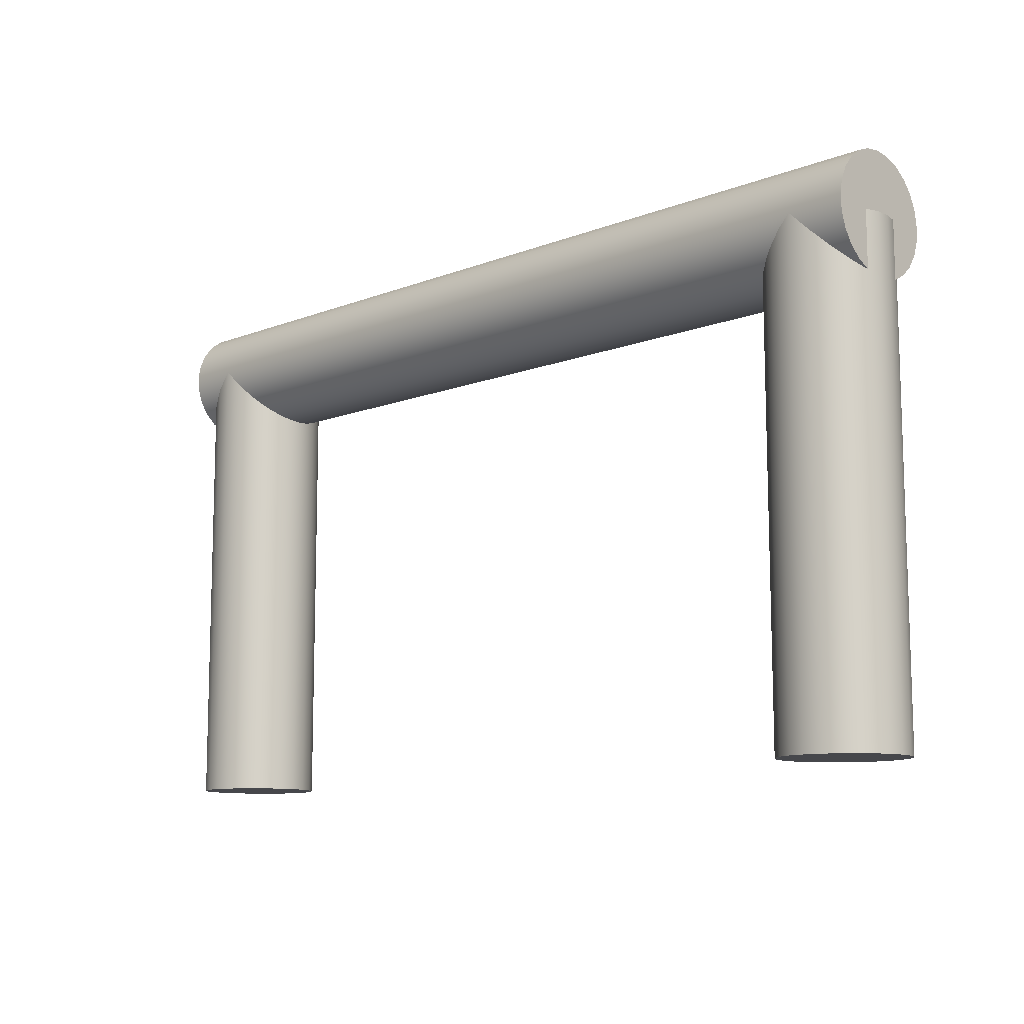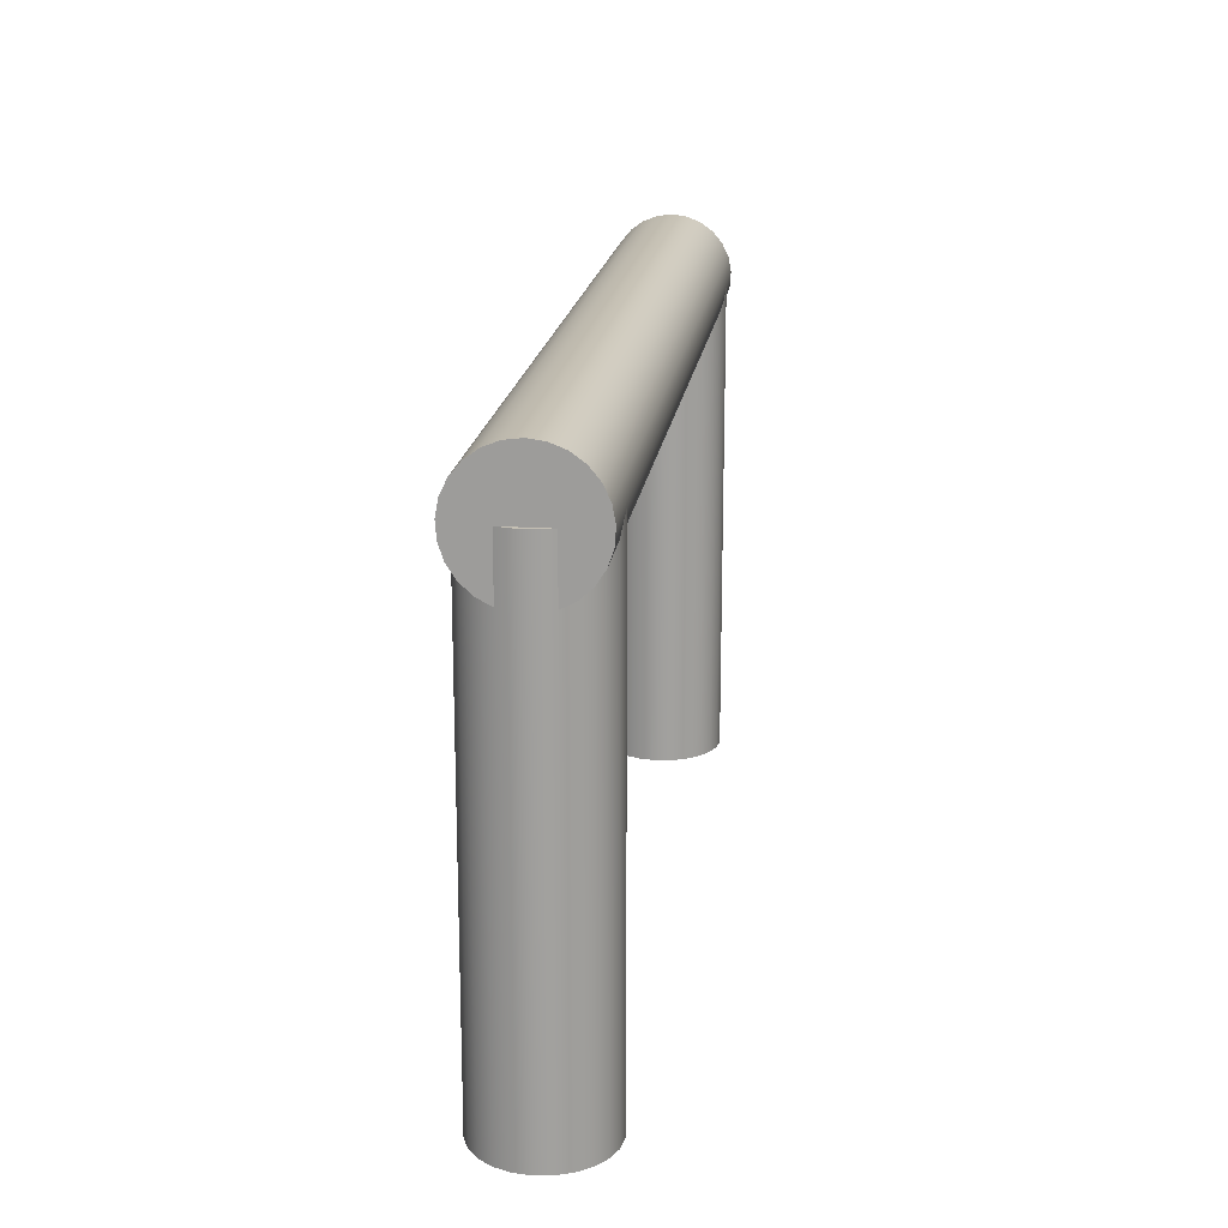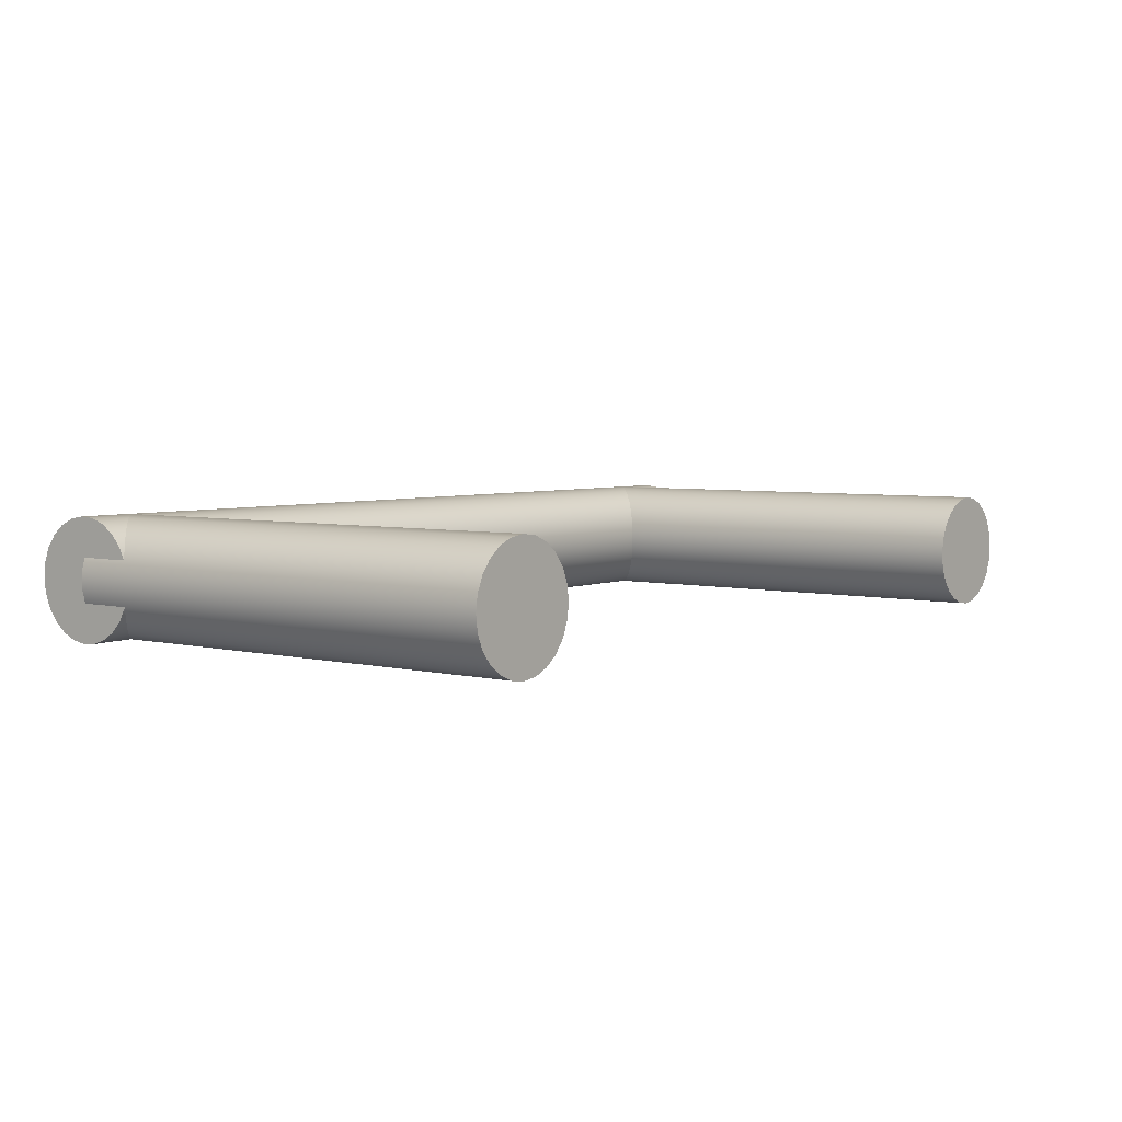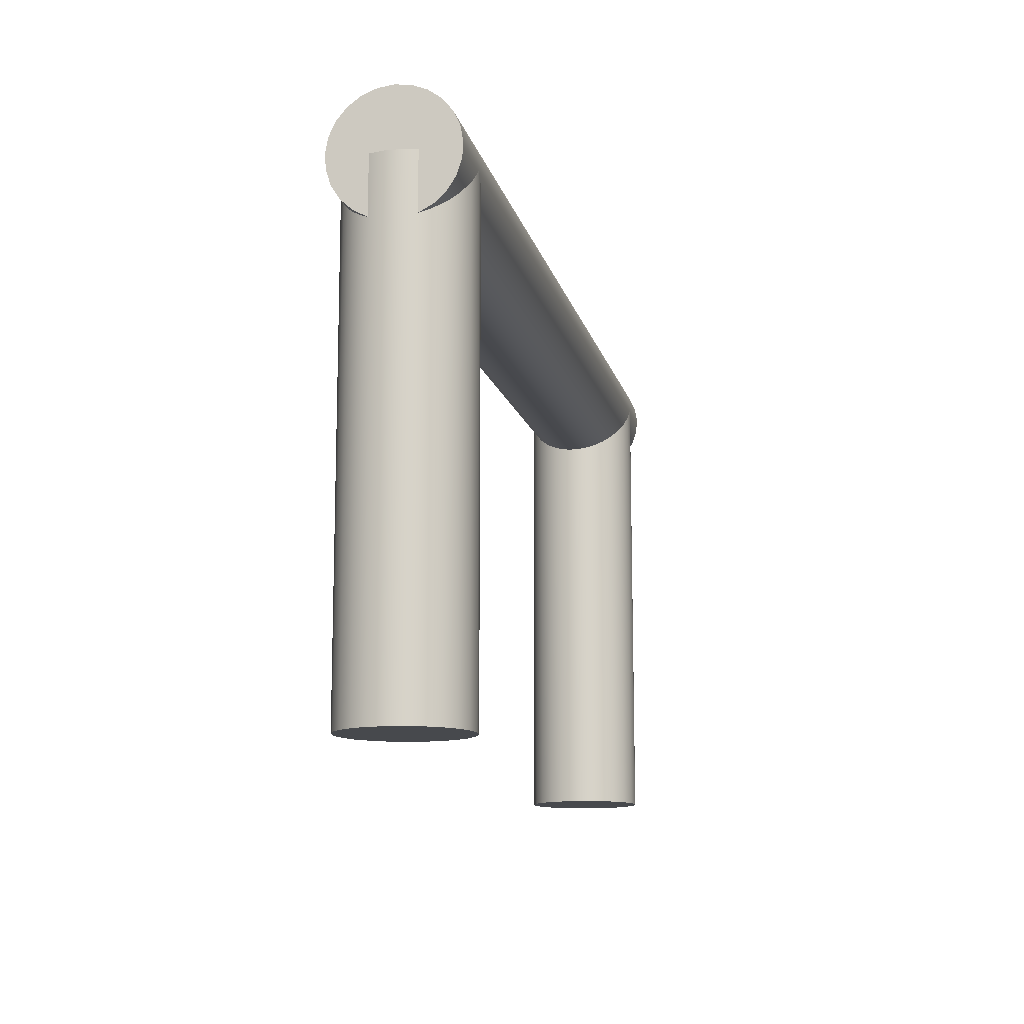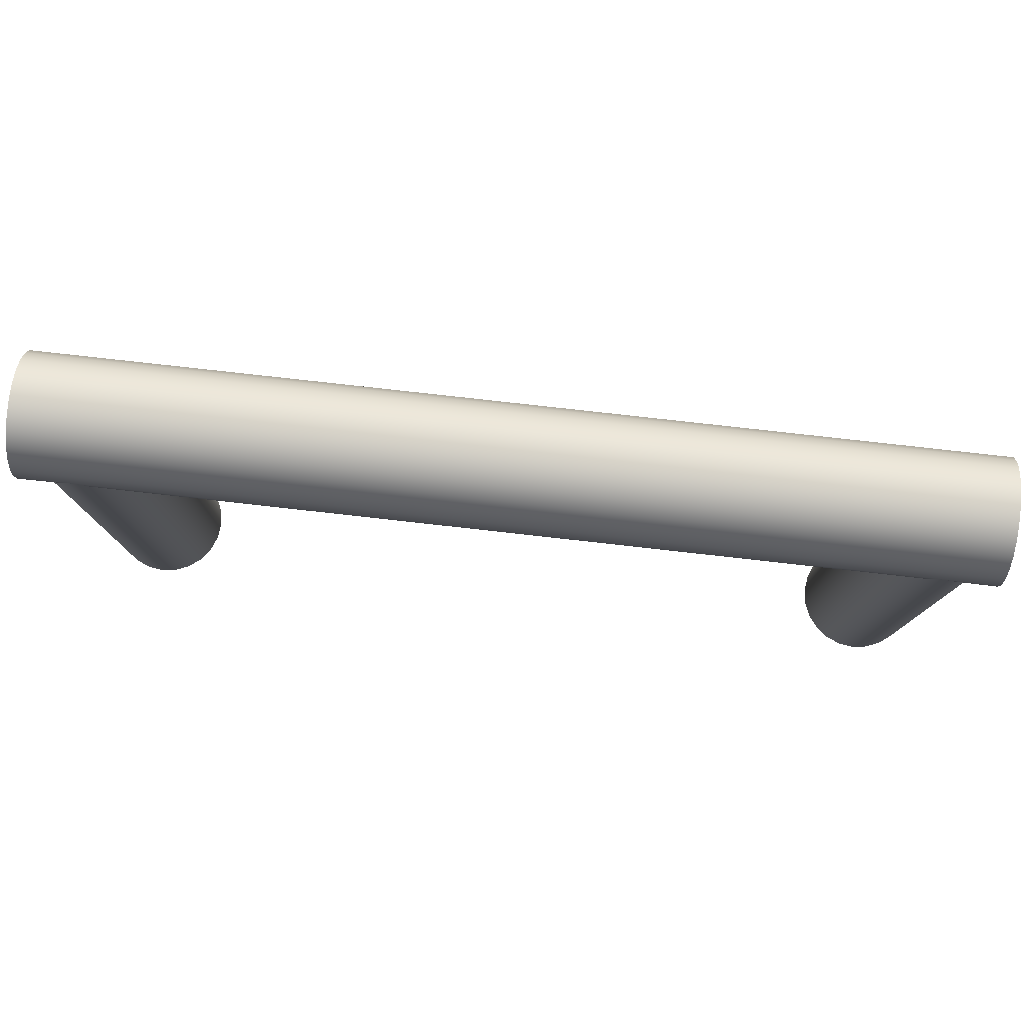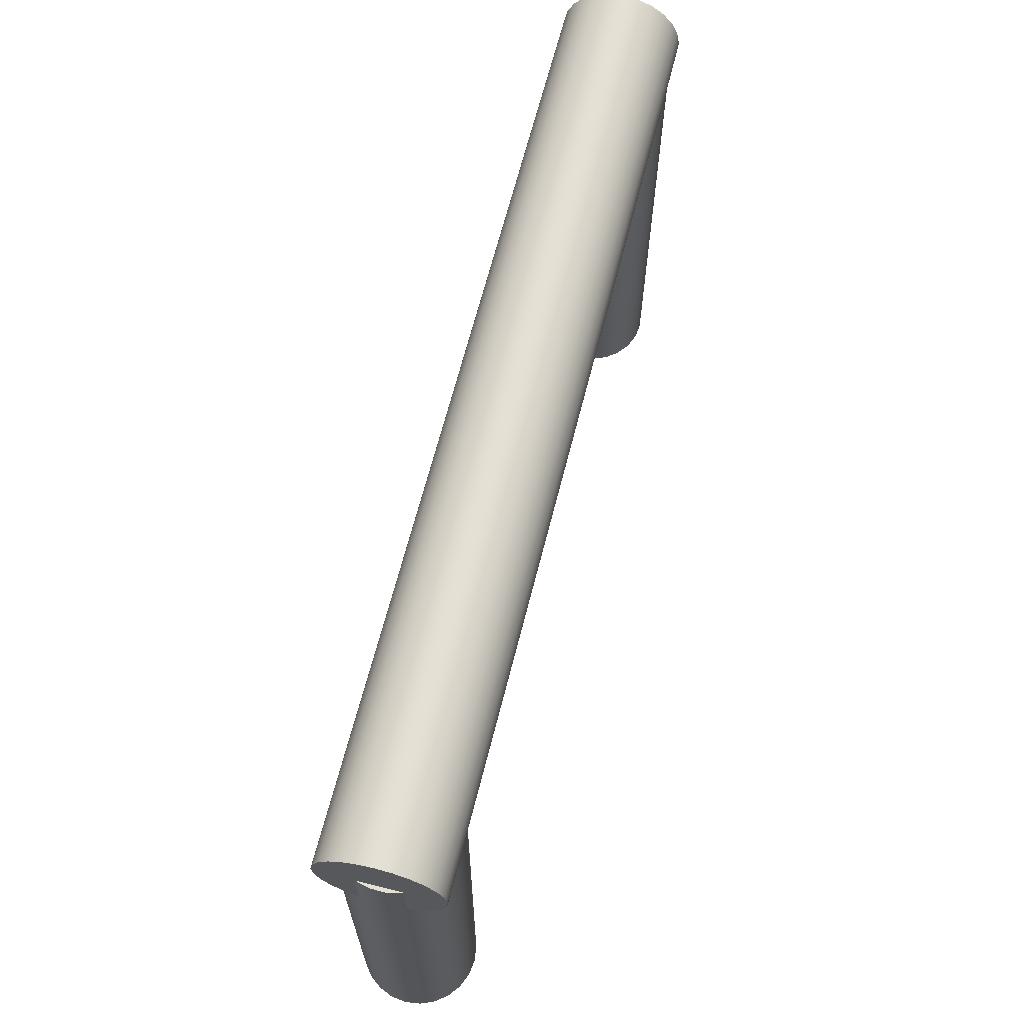
<metadata>
{"format":"obj","ext":"obj","renderer":"f3d","projection":"perspective","resolution":1024,"background":"white","views":[{"elev":-10.8,"azim":44.0,"up":"+Z"},{"elev":18.4,"azim":-82.7,"up":"+Z"},{"elev":4.5,"azim":127.6,"up":"+Y"},{"elev":-12.4,"azim":102.5,"up":"+Z"},{"elev":78.8,"azim":6.4,"up":"+Z"},{"elev":65.5,"azim":104.2,"up":"+Z"}]}
</metadata>
<code>
g 1_AluminiumHandle001-Body
v 130 -75 245
v 130.3 -73.06 245
v 131 -71.25 245
v 132.2 -69.7 245
v 133.8 -68.5 245
v 135.6 -67.76 245
v 137.5 -67.5 245
v 139.4 -67.76 245
v 141.2 -68.5 245
v 142.8 -69.7 245
v 144 -71.25 245
v 144.7 -73.06 245
v 145 -75 245
v 144.7 -76.94 245
v 144 -78.75 245
v 142.8 -80.3 245
v 141.2 -81.5 245
v 139.4 -82.24 245
v 137.5 -82.5 245
v 135.6 -82.24 245
v 133.8 -81.5 245
v 132.2 -80.3 245
v 131 -78.75 245
v 130.3 -76.94 245
v 130.5 -77.69 305
v 130.1 -75.92 305
v 130.1 -74.08 305
v 130.5 -72.31 305
v 130.5 -72.31 298
v 131 -71.29 298.5
v 131.6 -70.35 299.1
v 132.4 -69.52 299.9
v 133.3 -68.82 300.8
v 135.3 -67.84 302.8
v 137.5 -67.5 305
v 139 -67.64 303.5
v 140.4 -68.07 302.1
v 141.7 -68.76 300.8
v 142.8 -69.7 299.7
v 143.7 -70.83 298.8
v 144.4 -72.13 298.1
v 144.9 -73.54 297.6
v 145 -74.26 297.5
v 145 -75 297.5
v 145 -75.74 297.5
v 144.9 -76.46 297.6
v 144.4 -77.87 298.1
v 143.7 -79.17 298.8
v 142.8 -80.3 299.7
v 141.7 -81.24 300.8
v 140.4 -81.93 302.1
v 139 -82.36 303.5
v 137.5 -82.5 305
v 135.3 -82.16 302.8
v 133.3 -81.18 300.8
v 132.4 -80.48 299.9
v 131.6 -79.65 299.1
v 131 -78.71 298.5
v 130.5 -77.69 298
v 230 -75 245
v 230.3 -73.06 245
v 231 -71.25 245
v 232.2 -69.7 245
v 233.8 -68.5 245
v 235.6 -67.76 245
v 237.5 -67.5 245
v 239.4 -67.76 245
v 241.2 -68.5 245
v 242.8 -69.7 245
v 244 -71.25 245
v 244.7 -73.06 245
v 245 -75 245
v 244.7 -76.94 245
v 244 -78.75 245
v 242.8 -80.3 245
v 241.2 -81.5 245
v 239.4 -82.24 245
v 237.5 -82.5 245
v 235.6 -82.24 245
v 233.8 -81.5 245
v 232.2 -80.3 245
v 231 -78.75 245
v 230.3 -76.94 245
v 237.5 -82.5 305
v 236 -82.36 303.5
v 234.6 -81.93 302.1
v 233.3 -81.24 300.8
v 232.2 -80.3 299.7
v 231.3 -79.17 298.8
v 230.6 -77.87 298.1
v 230.1 -76.46 297.6
v 230 -75.74 297.5
v 230 -75 297.5
v 230 -74.26 297.5
v 230.1 -73.54 297.6
v 230.6 -72.13 298.1
v 231.3 -70.83 298.8
v 232.2 -69.7 299.7
v 233.3 -68.76 300.8
v 234.6 -68.07 302.1
v 236 -67.64 303.5
v 237.5 -67.5 305
v 239.7 -67.84 302.8
v 241.7 -68.82 300.8
v 242.6 -69.52 299.9
v 243.4 -70.35 299.1
v 244 -71.29 298.5
v 244.5 -72.31 298
v 244.5 -72.31 305
v 244.9 -74.08 305
v 244.9 -75.92 305
v 244.5 -77.69 305
v 244.5 -77.69 298
v 244 -78.71 298.5
v 243.4 -79.65 299.1
v 242.6 -80.48 299.9
v 241.7 -81.18 300.8
v 239.7 -82.16 302.8
v 244.5 -70.65 298.9
v 244.5 -69.26 300.2
v 244.5 -68.24 301.8
v 244.5 -67.64 303.5
v 244.5 -67.51 305.4
v 244.5 -67.86 307.3
v 244.5 -68.65 309
v 244.5 -69.85 310.5
v 244.5 -71.38 311.6
v 244.5 -73.13 312.3
v 244.5 -75 312.5
v 244.5 -76.87 312.3
v 244.5 -78.62 311.6
v 244.5 -80.15 310.5
v 244.5 -81.35 309
v 244.5 -82.14 307.3
v 244.5 -82.49 305.4
v 244.5 -82.36 303.5
v 244.5 -81.76 301.8
v 244.5 -80.74 300.2
v 244.5 -79.35 298.9
v 130.5 -70.65 298.9
v 130.5 -69.26 300.2
v 130.5 -68.24 301.8
v 130.5 -67.64 303.5
v 130.5 -67.51 305.4
v 130.5 -67.86 307.3
v 130.5 -68.65 309
v 130.5 -69.85 310.5
v 130.5 -71.38 311.6
v 130.5 -73.13 312.3
v 130.5 -75 312.5
v 130.5 -76.87 312.3
v 130.5 -78.62 311.6
v 130.5 -80.15 310.5
v 130.5 -81.35 309
v 130.5 -82.14 307.3
v 130.5 -82.49 305.4
v 130.5 -82.36 303.5
v 130.5 -81.76 301.8
v 130.5 -80.74 300.2
v 130.5 -79.35 298.9
f 2 12 1
f 1 12 13
f 1 13 24
f 24 13 14
f 24 14 23
f 23 14 15
f 23 15 22
f 22 15 16
f 22 16 21
f 21 16 17
f 21 17 20
f 20 17 18
f 20 18 19
f 12 2 11
f 11 2 3
f 11 3 10
f 10 3 4
f 10 4 9
f 9 4 5
f 9 5 8
f 8 5 6
f 8 6 7
f 59 25 24
f 24 25 26
f 24 26 1
f 1 26 27
f 1 27 2
f 2 27 29
f 2 29 3
f 3 29 30
f 3 30 31
f 27 28 29
f 3 31 4
f 4 31 32
f 4 32 33
f 4 33 5
f 5 33 34
f 5 34 6
f 6 34 35
f 6 35 7
f 7 35 36
f 7 36 8
f 8 36 37
f 8 37 9
f 9 37 38
f 9 38 10
f 10 38 39
f 10 39 40
f 10 40 11
f 11 40 41
f 11 41 12
f 12 41 42
f 12 42 43
f 12 43 13
f 13 43 44
f 13 44 45
f 13 45 14
f 14 45 46
f 14 46 47
f 14 47 15
f 15 47 48
f 15 48 16
f 16 48 49
f 16 49 50
f 16 50 17
f 17 50 51
f 17 51 18
f 18 51 52
f 18 52 19
f 19 52 53
f 19 53 20
f 20 53 54
f 20 54 21
f 21 54 55
f 21 55 22
f 22 55 56
f 22 56 57
f 22 57 23
f 23 57 58
f 23 58 59
f 23 59 24
f 28 27 25
f 25 27 26
f 61 71 60
f 60 71 72
f 60 72 83
f 83 72 73
f 83 73 82
f 82 73 74
f 82 74 81
f 81 74 75
f 81 75 80
f 80 75 76
f 80 76 79
f 79 76 77
f 79 77 78
f 71 61 70
f 70 61 62
f 70 62 69
f 69 62 63
f 69 63 68
f 68 63 64
f 68 64 67
f 67 64 65
f 67 65 66
f 85 78 84
f 84 78 77
f 84 77 118
f 118 77 76
f 118 76 117
f 117 76 75
f 117 75 116
f 116 75 115
f 115 75 74
f 115 74 114
f 114 74 113
f 113 74 73
f 113 73 111
f 111 73 72
f 111 72 110
f 110 72 71
f 110 71 109
f 109 71 108
f 108 71 70
f 108 70 107
f 107 70 106
f 106 70 69
f 106 69 105
f 105 69 104
f 104 69 68
f 104 68 103
f 103 68 67
f 103 67 102
f 102 67 66
f 102 66 101
f 101 66 65
f 101 65 100
f 100 65 64
f 100 64 99
f 99 64 63
f 99 63 98
f 98 63 97
f 97 63 62
f 97 62 96
f 96 62 61
f 96 61 95
f 95 61 94
f 94 61 60
f 94 60 93
f 93 60 92
f 92 60 83
f 92 83 91
f 91 83 90
f 90 83 82
f 90 82 89
f 89 82 81
f 89 81 88
f 88 81 87
f 87 81 80
f 87 80 86
f 86 80 79
f 86 79 85
f 85 79 78
f 111 112 113
f 111 110 112
f 112 110 109
f 108 119 109
f 109 119 126
f 109 126 127
f 119 120 126
f 126 120 125
f 125 120 121
f 125 121 124
f 124 121 122
f 124 122 123
f 127 128 109
f 109 128 129
f 109 129 112
f 112 129 130
f 112 130 131
f 131 132 112
f 112 132 139
f 112 139 113
f 139 132 138
f 138 132 133
f 138 133 137
f 137 133 134
f 137 134 136
f 136 134 135
f 113 139 114
f 114 139 115
f 115 139 138
f 115 138 116
f 116 138 117
f 117 138 137
f 117 137 118
f 118 137 136
f 118 136 84
f 84 136 135
f 84 135 156
f 156 135 134
f 156 134 155
f 155 134 133
f 155 133 154
f 154 133 132
f 154 132 153
f 153 132 131
f 153 131 152
f 152 131 130
f 152 130 151
f 151 130 150
f 150 130 129
f 150 129 149
f 149 129 128
f 149 128 127
f 149 127 148
f 148 127 126
f 148 126 147
f 147 126 125
f 147 125 146
f 146 125 124
f 146 124 145
f 145 124 123
f 145 123 144
f 144 123 35
f 144 35 143
f 143 35 34
f 143 34 142
f 142 34 33
f 142 33 141
f 141 33 32
f 141 32 31
f 35 123 102
f 102 123 122
f 102 122 103
f 103 122 121
f 103 121 104
f 104 121 120
f 104 120 105
f 105 120 119
f 105 119 106
f 106 119 107
f 107 119 108
f 35 102 36
f 36 102 101
f 36 101 100
f 36 100 37
f 37 100 99
f 37 99 38
f 38 99 39
f 39 99 98
f 39 98 40
f 40 98 97
f 40 97 96
f 40 96 41
f 41 96 95
f 41 95 42
f 42 95 43
f 43 95 94
f 43 94 44
f 44 94 93
f 44 93 45
f 45 93 92
f 45 92 46
f 46 92 91
f 46 91 90
f 46 90 47
f 47 90 89
f 47 89 48
f 48 89 49
f 49 89 88
f 49 88 50
f 50 88 87
f 50 87 86
f 50 86 51
f 51 86 85
f 51 85 52
f 52 85 53
f 53 85 84
f 53 84 156
f 141 31 140
f 140 31 30
f 140 30 29
f 156 157 53
f 53 157 54
f 54 157 158
f 54 158 55
f 55 158 159
f 55 159 56
f 56 159 160
f 56 160 57
f 57 160 58
f 58 160 59
f 59 160 25
f 25 160 153
f 25 153 152
f 160 159 153
f 153 159 154
f 154 159 158
f 154 158 155
f 155 158 157
f 155 157 156
f 152 151 25
f 25 151 150
f 25 150 28
f 28 150 149
f 28 149 148
f 148 147 28
f 28 147 140
f 28 140 29
f 140 147 141
f 141 147 146
f 141 146 142
f 142 146 145
f 142 145 143
f 143 145 144

</code>
